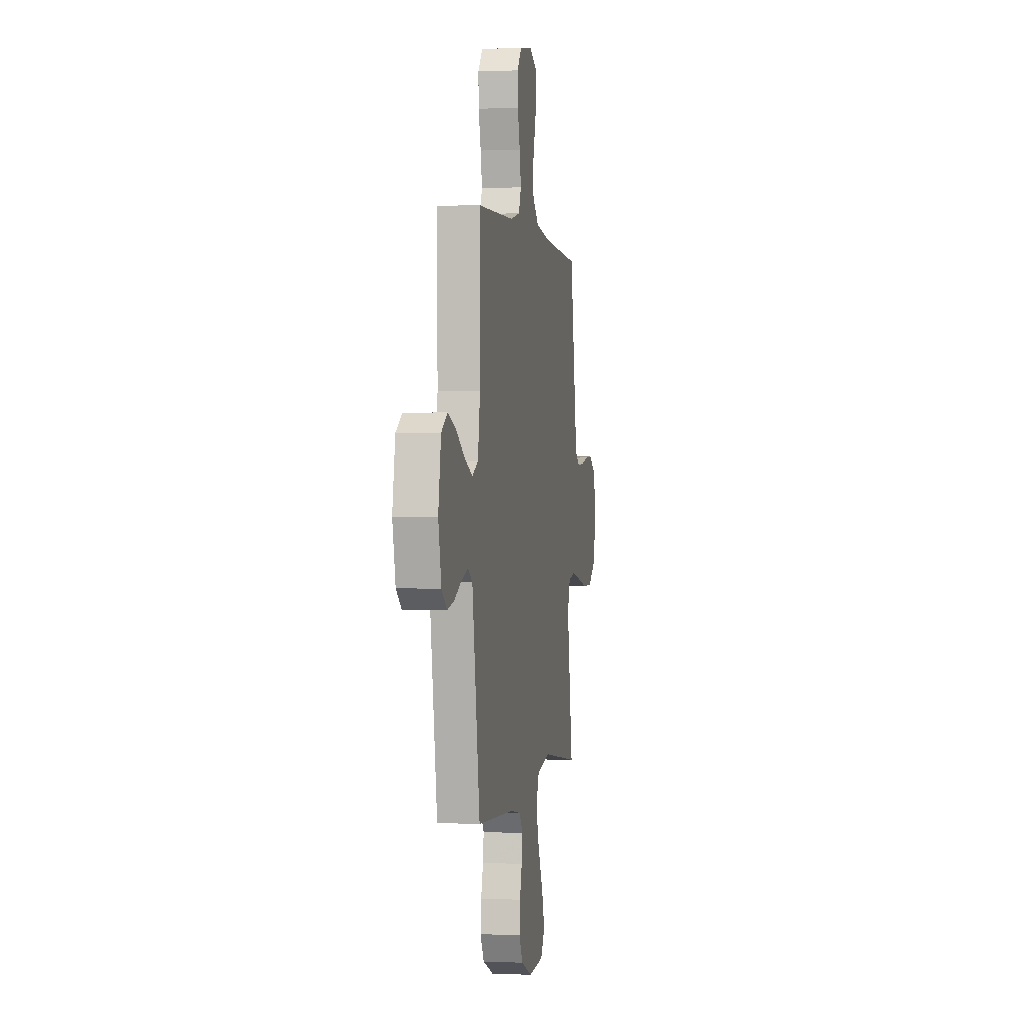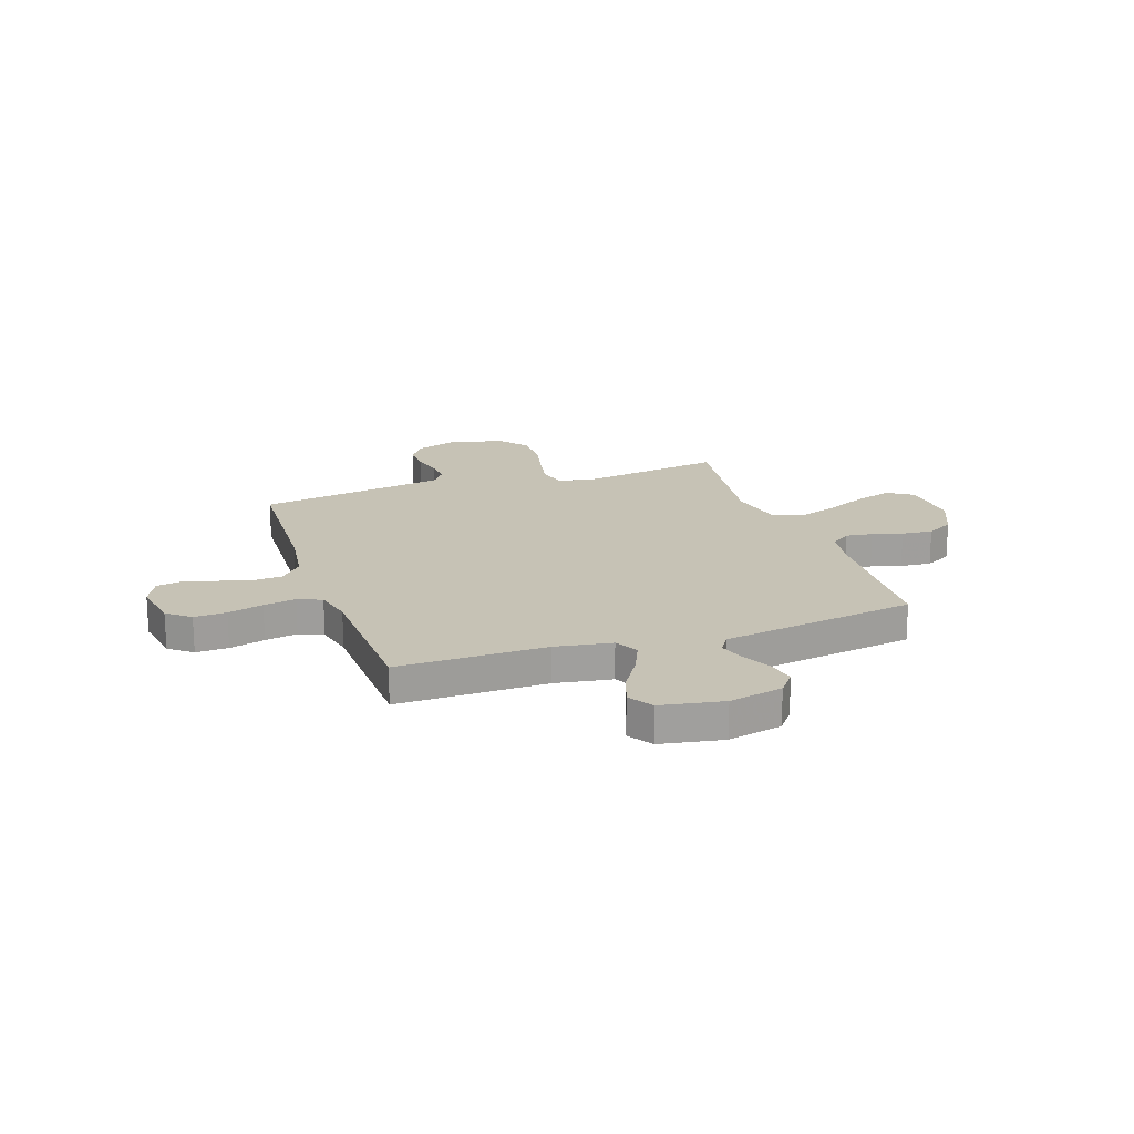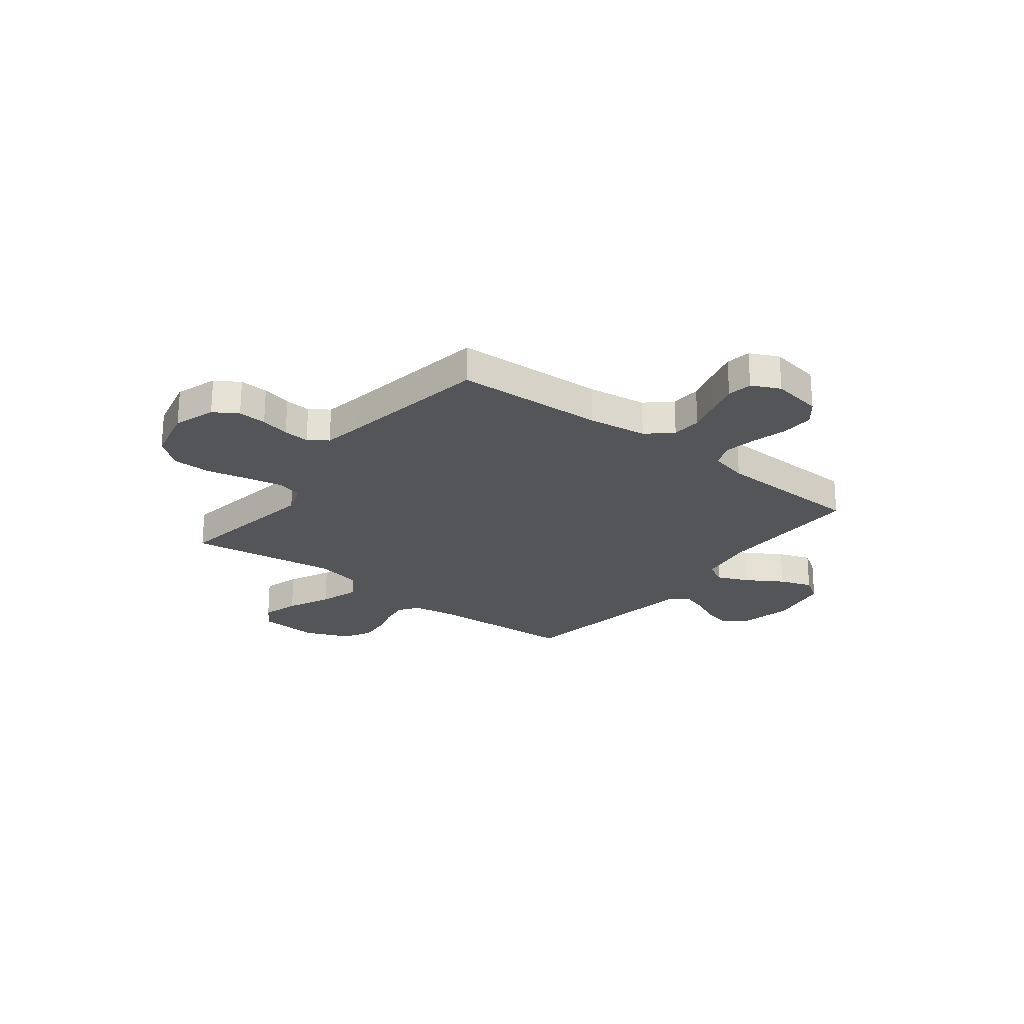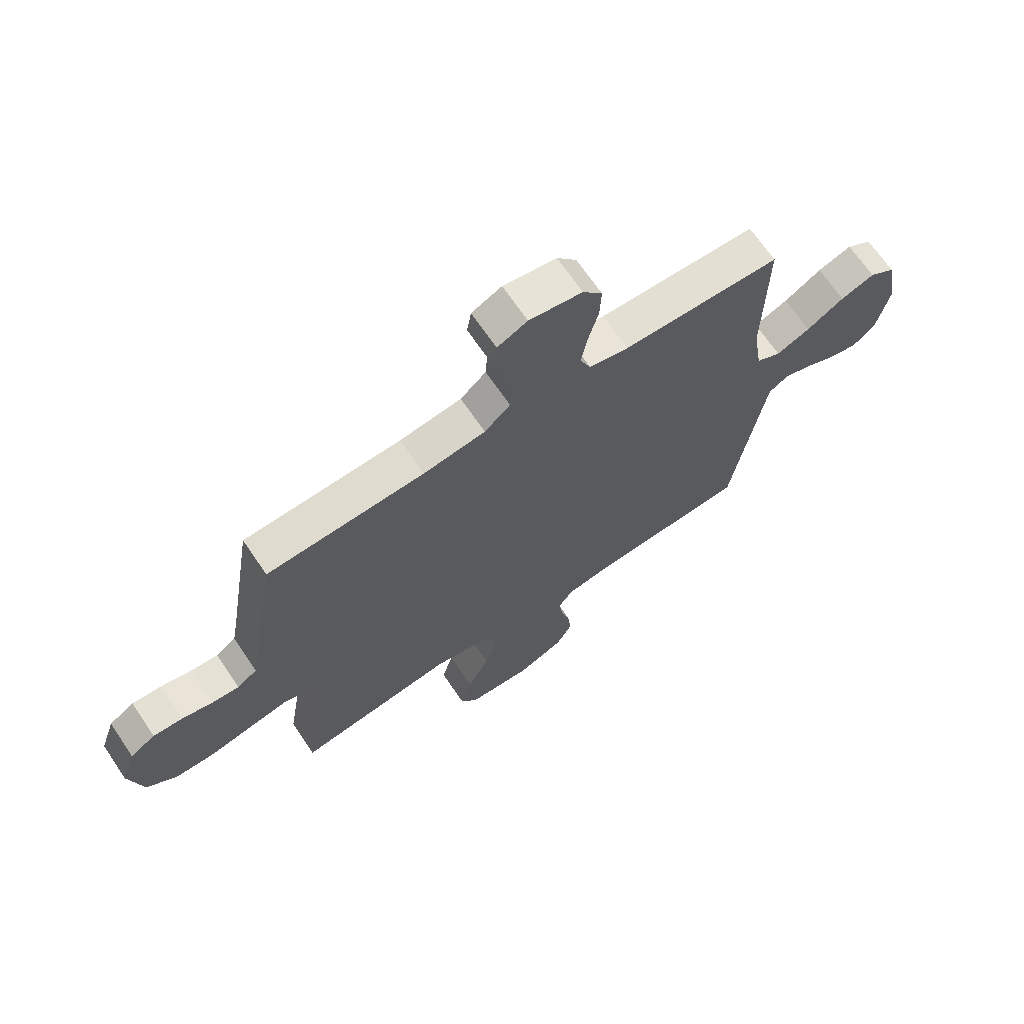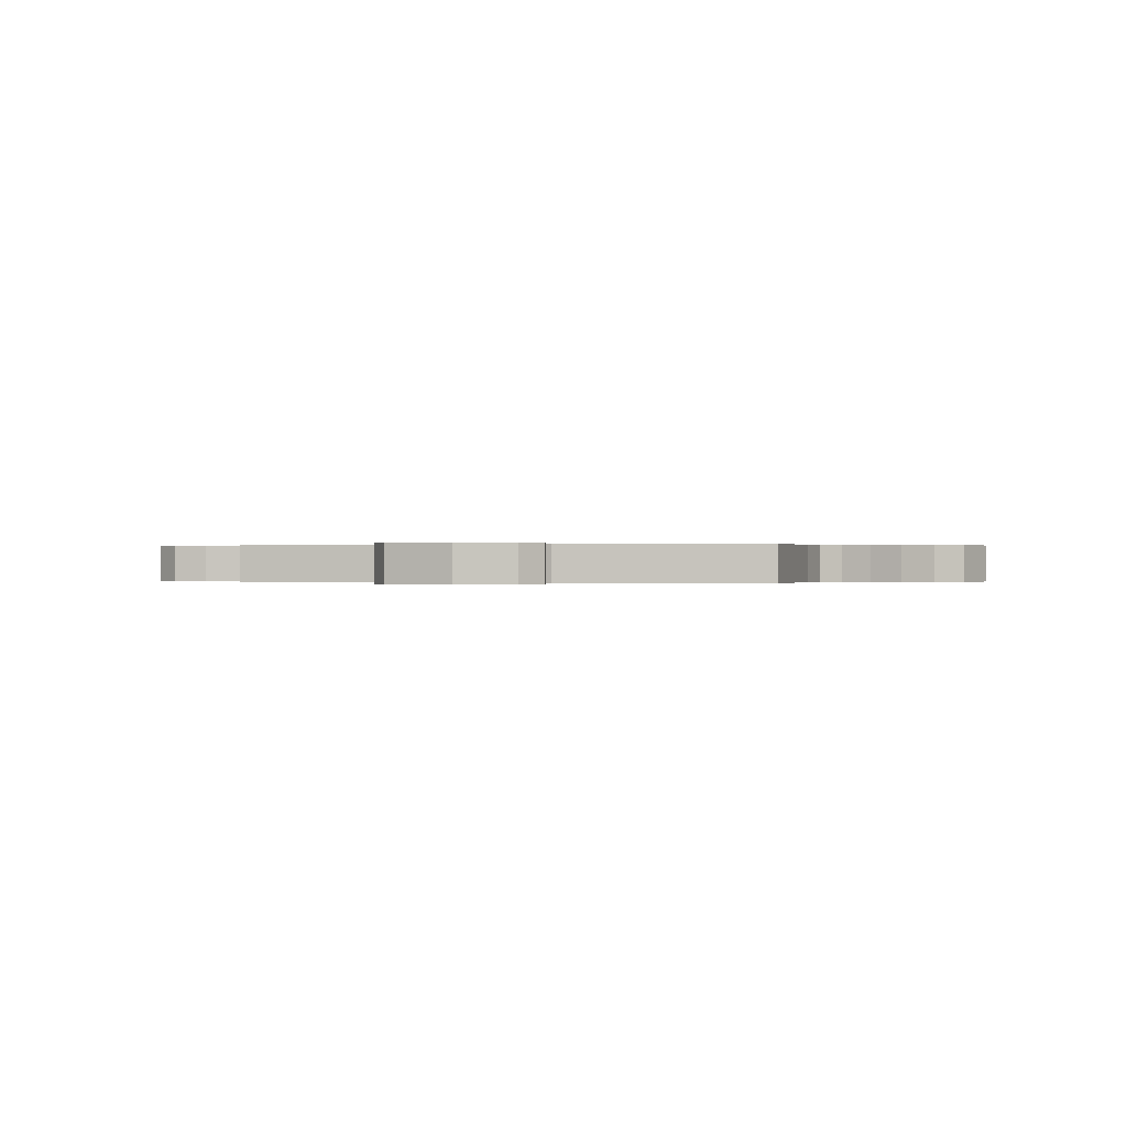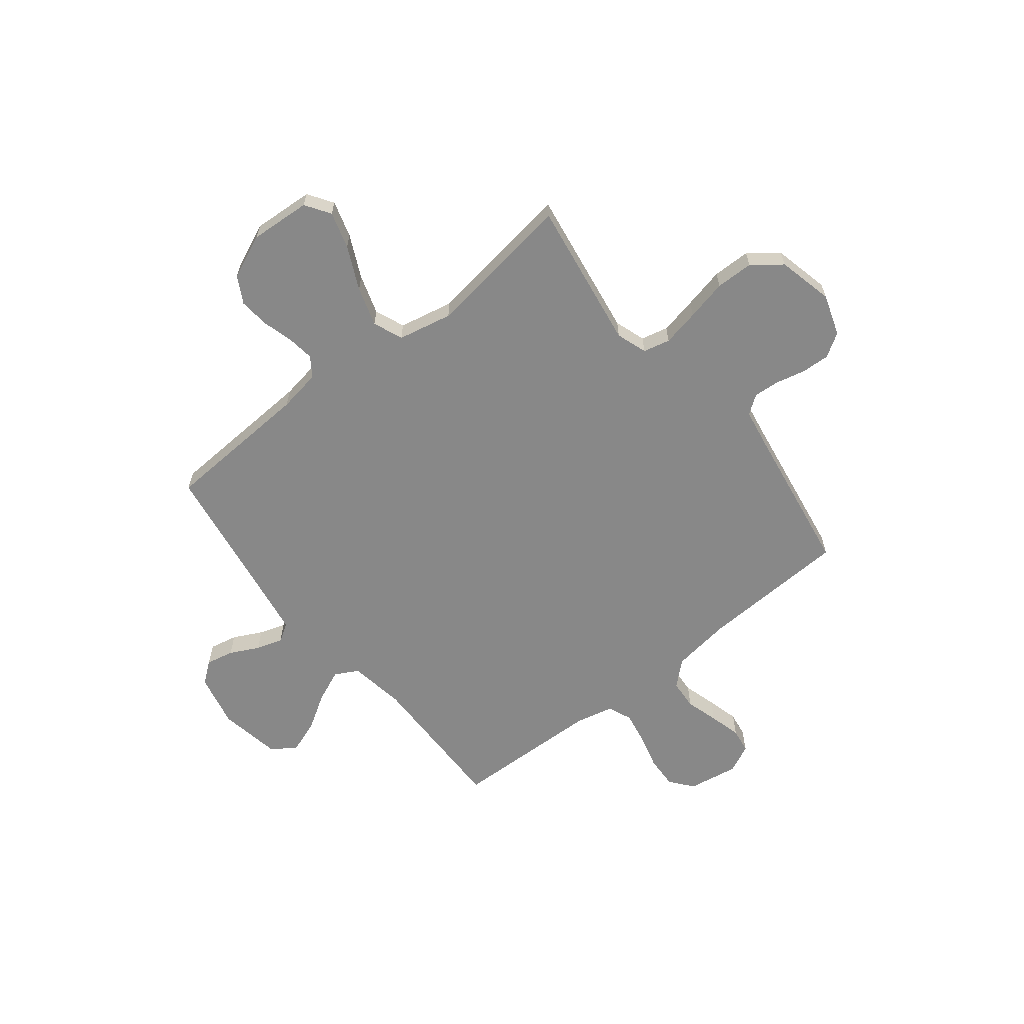
<metadata>
{"format":"obj","ext":"obj","renderer":"f3d","projection":"perspective","resolution":1024,"background":"white","views":[{"elev":0.4,"azim":99.9,"up":"+Z"},{"elev":18.9,"azim":71.2,"up":"+Y"},{"elev":-24.0,"azim":-37.7,"up":"+Y"},{"elev":68.2,"azim":-34.1,"up":"+Z"},{"elev":0.0,"azim":102.8,"up":"+Y"},{"elev":-62.9,"azim":-141.5,"up":"+Y"}]}
</metadata>
<code>
v 0.5 0.07 -0.5
v 0.2 0.07 -0.516
v 0.115 0.07 -0.53
v 0.088 0.07 -0.569
v 0.095 0.07 -0.623
v 0.112 0.07 -0.684
v 0.118 0.07 -0.746
v 0.088 0.07 -0.8
v 0 0.07 -0.838
v -0.122 0.07 -0.83
v -0.155 0.07 -0.78
v -0.133 0.07 -0.706
v -0.092 0.07 -0.62
v -0.067 0.07 -0.541
v -0.091 0.07 -0.481
v -0.2 0.07 -0.458
v -0.5 0.07 -0.5
v -0.453 0.07 -0.2
v -0.474 0.07 -0.138
v -0.528 0.07 -0.125
v -0.602 0.07 -0.14
v -0.684 0.07 -0.158
v -0.76 0.07 -0.157
v -0.818 0.07 -0.112
v -0.844 0.07 0
v -0.816 0.07 0.083
v -0.768 0.07 0.113
v -0.711 0.07 0.11
v -0.652 0.07 0.096
v -0.6 0.07 0.092
v -0.562 0.07 0.119
v -0.548 0.07 0.2
v -0.5 0.07 0.5
v -0.2 0.07 0.513
v -0.082 0.07 0.529
v -0.033 0.07 0.573
v -0.029 0.07 0.633
v -0.048 0.07 0.699
v -0.065 0.07 0.763
v -0.057 0.07 0.813
v 0 0.07 0.84
v 0.101 0.07 0.823
v 0.138 0.07 0.777
v 0.135 0.07 0.712
v 0.116 0.07 0.641
v 0.104 0.07 0.576
v 0.124 0.07 0.528
v 0.2 0.07 0.51
v 0.5 0.07 0.5
v 0.496 0.07 0.2
v 0.514 0.07 0.087
v 0.561 0.07 0.062
v 0.626 0.07 0.09
v 0.697 0.07 0.134
v 0.762 0.07 0.157
v 0.811 0.07 0.125
v 0.833 0.07 0
v 0.809 0.07 -0.108
v 0.766 0.07 -0.142
v 0.71 0.07 -0.13
v 0.652 0.07 -0.101
v 0.599 0.07 -0.084
v 0.562 0.07 -0.107
v 0.547 0.07 -0.2
v 0.5 0 -0.5
v 0.2 0 -0.516
v 0.115 0 -0.53
v 0.088 0 -0.569
v 0.095 0 -0.623
v 0.112 0 -0.684
v 0.118 0 -0.746
v 0.088 0 -0.8
v 0 0 -0.838
v -0.122 0 -0.83
v -0.155 0 -0.78
v -0.133 0 -0.706
v -0.092 0 -0.62
v -0.067 0 -0.541
v -0.091 0 -0.481
v -0.2 0 -0.458
v -0.5 0 -0.5
v -0.453 0 -0.2
v -0.474 0 -0.138
v -0.528 0 -0.125
v -0.602 0 -0.14
v -0.684 0 -0.158
v -0.76 0 -0.157
v -0.818 0 -0.112
v -0.844 0 0
v -0.816 0 0.083
v -0.768 0 0.113
v -0.711 0 0.11
v -0.652 0 0.096
v -0.6 0 0.092
v -0.562 0 0.119
v -0.548 0 0.2
v -0.5 0 0.5
v -0.2 0 0.513
v -0.082 0 0.529
v -0.033 0 0.573
v -0.029 0 0.633
v -0.048 0 0.699
v -0.065 0 0.763
v -0.057 0 0.813
v 0 0 0.84
v 0.101 0 0.823
v 0.138 0 0.777
v 0.135 0 0.712
v 0.116 0 0.641
v 0.104 0 0.576
v 0.124 0 0.528
v 0.2 0 0.51
v 0.5 0 0.5
v 0.496 0 0.2
v 0.514 0 0.087
v 0.561 0 0.062
v 0.626 0 0.09
v 0.697 0 0.134
v 0.762 0 0.157
v 0.811 0 0.125
v 0.833 0 0
v 0.809 0 -0.108
v 0.766 0 -0.142
v 0.71 0 -0.13
v 0.652 0 -0.101
v 0.599 0 -0.084
v 0.562 0 -0.107
v 0.547 0 -0.2
f 59 60 61
f 58 59 61
f 57 58 61
f 56 57 61
f 55 56 61
f 54 55 61
f 53 54 61
f 52 53 61 62
f 51 52 62 63
f 48 49 50
f 47 48 50 51
f 43 44 45
f 42 43 45
f 41 42 45
f 40 41 45
f 39 40 45
f 38 39 45
f 37 38 45
f 36 37 45 46
f 35 36 46 47
f 32 33 34
f 51 63 64
f 47 51 64
f 35 47 64
f 34 35 64
f 32 34 64
f 31 32 64
f 27 28 29
f 26 27 29
f 25 26 29
f 24 25 29
f 23 24 29
f 22 23 29
f 21 22 29
f 16 17 18
f 15 16 18 19
f 11 12 13
f 10 11 13
f 9 10 13
f 8 9 13
f 7 8 13
f 6 7 13
f 5 6 13
f 4 5 13 14
f 3 4 14 15
f 64 1 2
f 31 64 2
f 30 31 2
f 20 21 29 30
f 19 20 30
f 15 19 30
f 3 15 30
f 2 3 30
f 125 124 123
f 125 123 122
f 125 122 121
f 125 121 120
f 125 120 119
f 125 119 118
f 125 118 117
f 126 125 117 116
f 127 126 116 115
f 114 113 112
f 115 114 112 111
f 109 108 107
f 109 107 106
f 109 106 105
f 109 105 104
f 109 104 103
f 109 103 102
f 109 102 101
f 110 109 101 100
f 111 110 100 99
f 98 97 96
f 128 127 115
f 128 115 111
f 128 111 99
f 128 99 98
f 128 98 96
f 128 96 95
f 93 92 91
f 93 91 90
f 93 90 89
f 93 89 88
f 93 88 87
f 93 87 86
f 93 86 85
f 82 81 80
f 83 82 80 79
f 77 76 75
f 77 75 74
f 77 74 73
f 77 73 72
f 77 72 71
f 77 71 70
f 77 70 69
f 78 77 69 68
f 79 78 68 67
f 66 65 128
f 66 128 95
f 66 95 94
f 94 93 85 84
f 94 84 83
f 94 83 79
f 94 79 67
f 94 67 66
f 1 65 66 2
f 2 66 67 3
f 3 67 68 4
f 4 68 69 5
f 5 69 70 6
f 6 70 71 7
f 7 71 72 8
f 8 72 73 9
f 9 73 74 10
f 10 74 75 11
f 11 75 76 12
f 12 76 77 13
f 13 77 78 14
f 14 78 79 15
f 15 79 80 16
f 16 80 81 17
f 17 81 82 18
f 18 82 83 19
f 19 83 84 20
f 20 84 85 21
f 21 85 86 22
f 22 86 87 23
f 23 87 88 24
f 24 88 89 25
f 25 89 90 26
f 26 90 91 27
f 27 91 92 28
f 28 92 93 29
f 29 93 94 30
f 30 94 95 31
f 31 95 96 32
f 32 96 97 33
f 33 97 98 34
f 34 98 99 35
f 35 99 100 36
f 36 100 101 37
f 37 101 102 38
f 38 102 103 39
f 39 103 104 40
f 40 104 105 41
f 41 105 106 42
f 42 106 107 43
f 43 107 108 44
f 44 108 109 45
f 45 109 110 46
f 46 110 111 47
f 47 111 112 48
f 48 112 113 49
f 49 113 114 50
f 50 114 115 51
f 51 115 116 52
f 52 116 117 53
f 53 117 118 54
f 54 118 119 55
f 55 119 120 56
f 56 120 121 57
f 57 121 122 58
f 58 122 123 59
f 59 123 124 60
f 60 124 125 61
f 61 125 126 62
f 62 126 127 63
f 63 127 128 64
f 64 128 65 1

</code>
